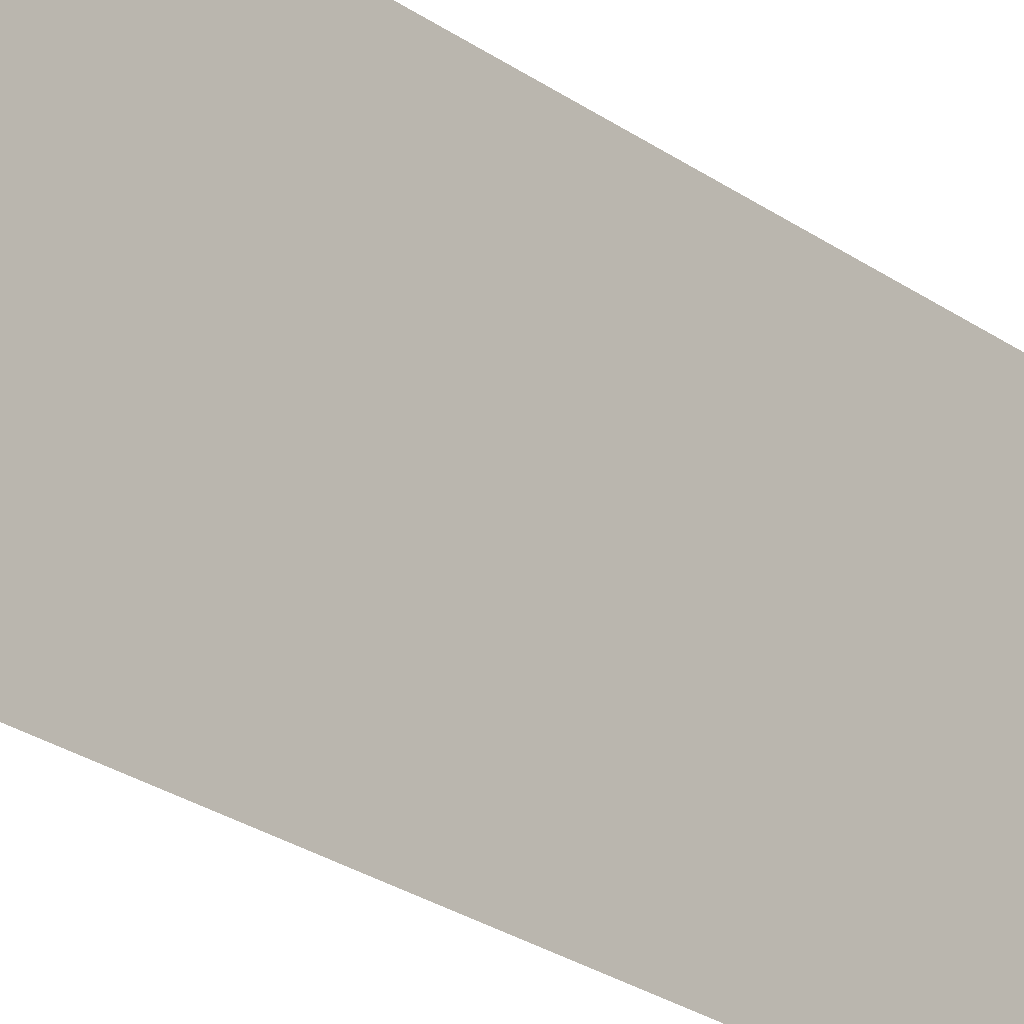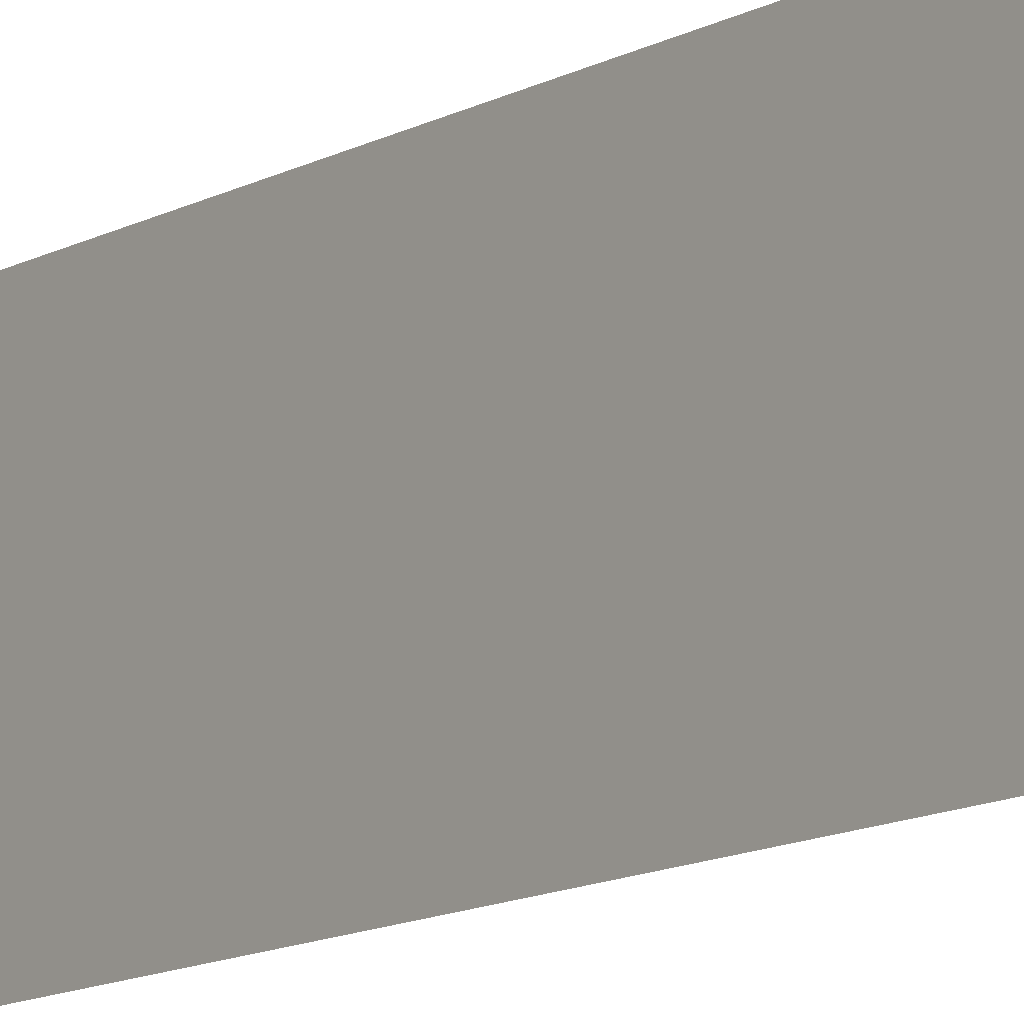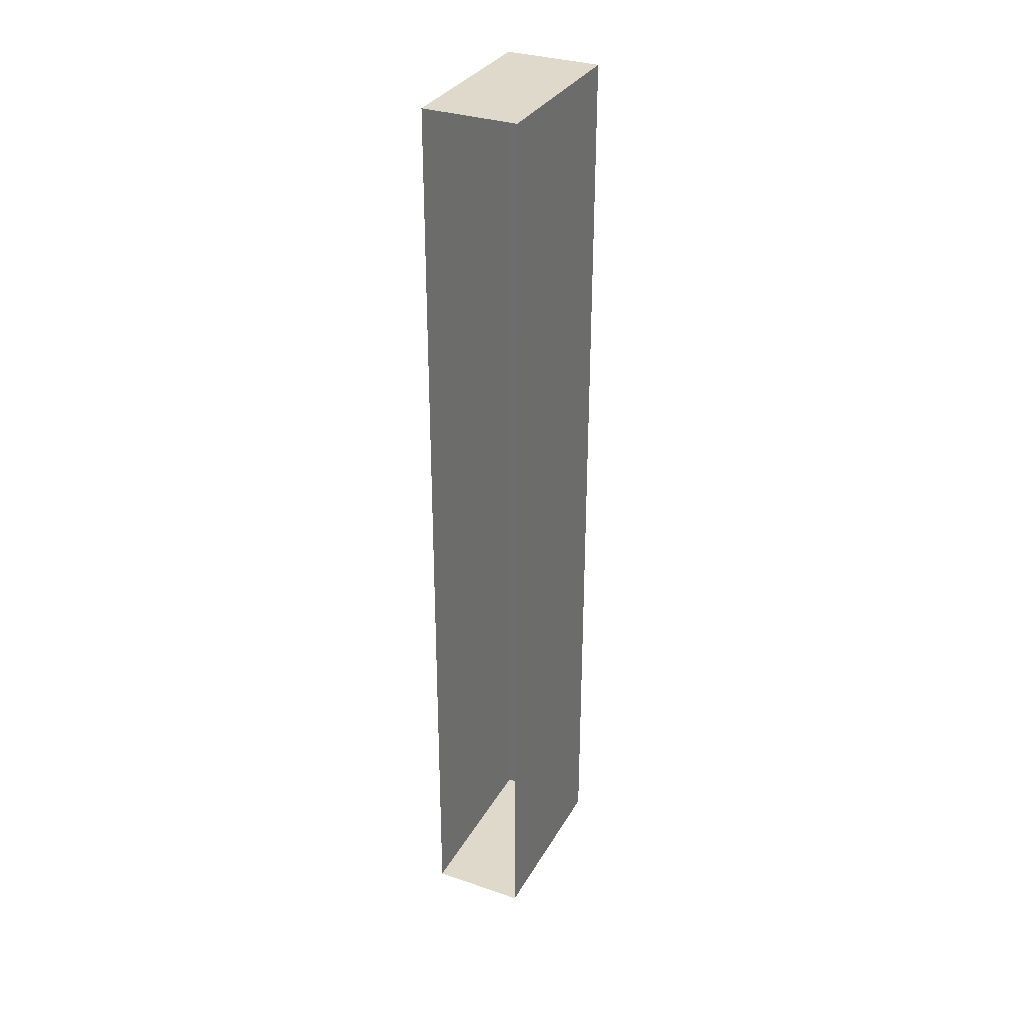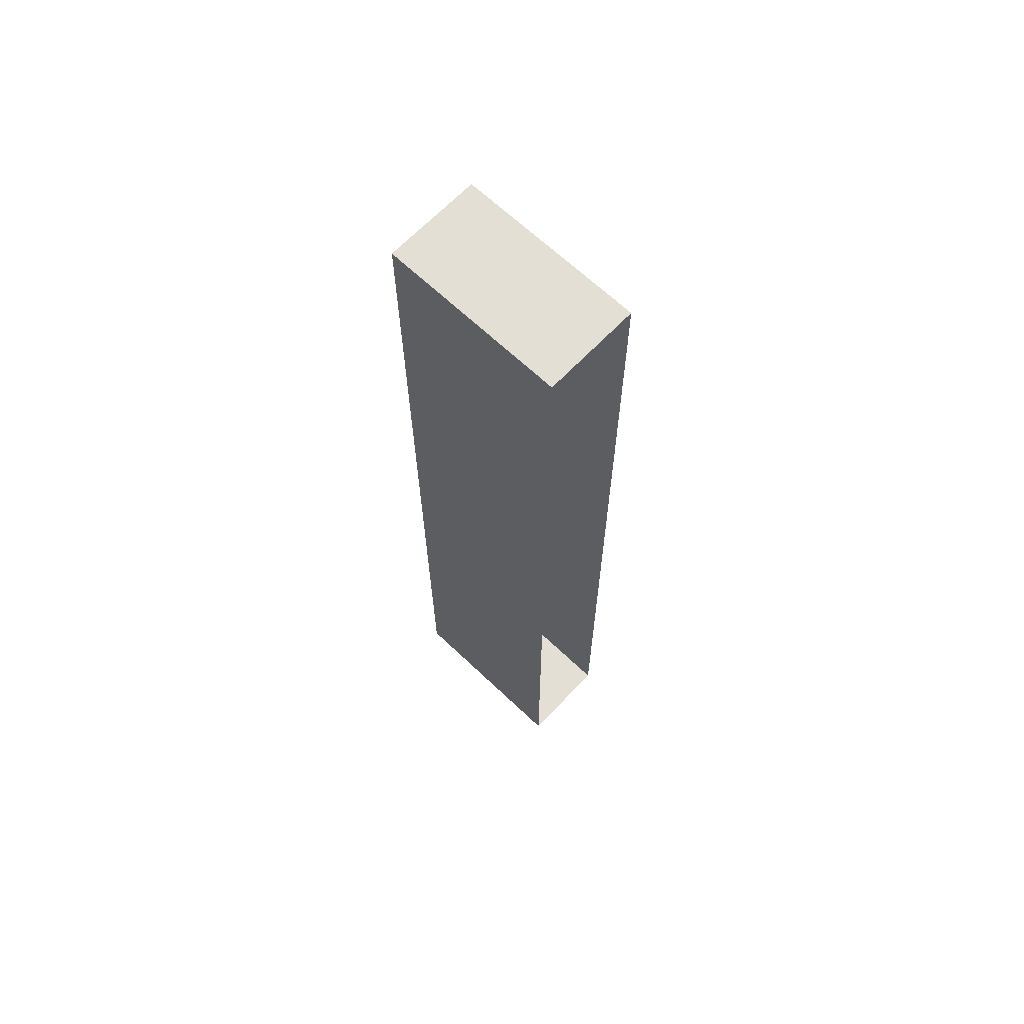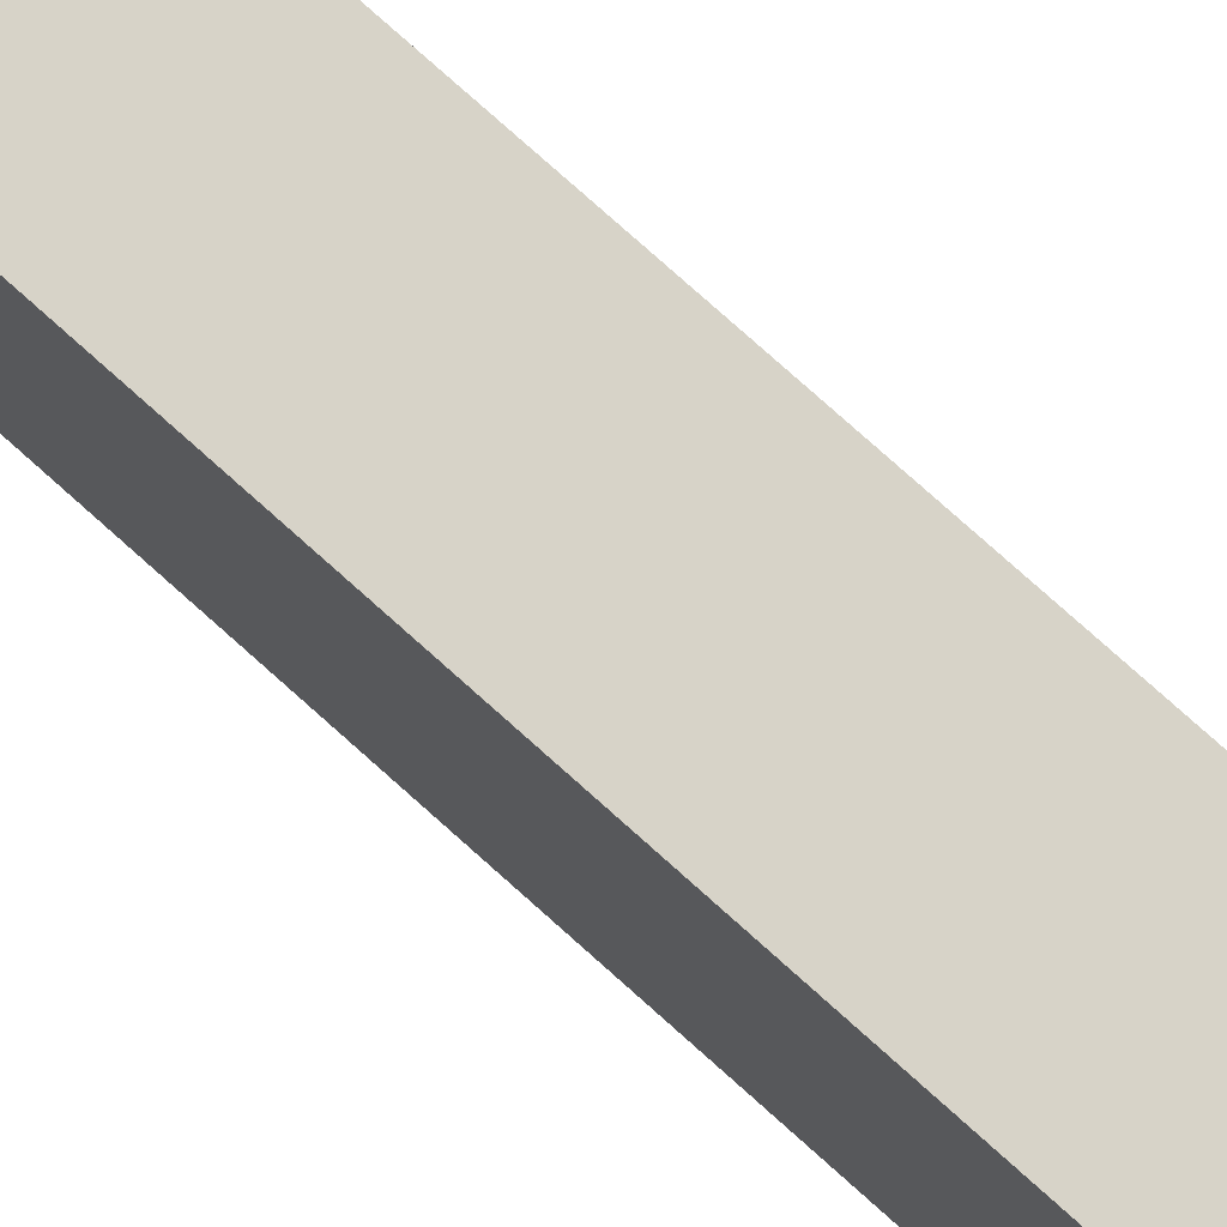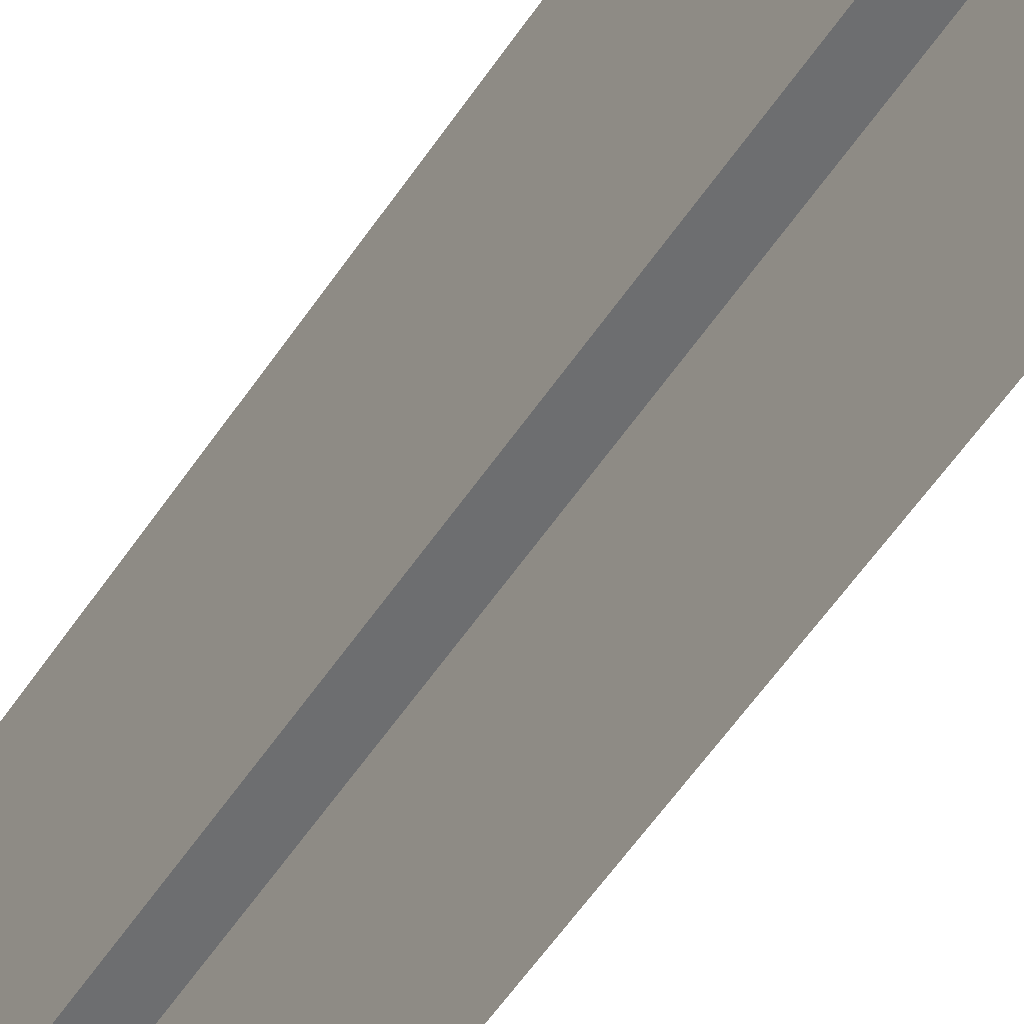
<metadata>
{"format":"obj","ext":"obj","renderer":"f3d","projection":"perspective","resolution":1024,"background":"white","views":[{"elev":-22.1,"azim":37.9,"up":"+Y"},{"elev":-12.0,"azim":-37.6,"up":"+Y"},{"elev":32.3,"azim":25.4,"up":"+Z"},{"elev":66.3,"azim":-46.4,"up":"+Z"},{"elev":77.1,"azim":-48.1,"up":"+Y"},{"elev":-54.3,"azim":147.4,"up":"+Y"}]}
</metadata>
<code>
g pb_Mesh133696
v -0.0002602 -14 118
v -12 -14 118
v -0.0002602 9 118
v -12 9 118
v -12 -14 118
v -12 -14.4 0
v -12 9 118
v -12 9 -2.646e-05
v -12 -14.4 0
v 0 -14.4 0
v -12 9 -2.646e-05
v 0 9 0
v 0 -14.4 0
v -0.0002602 -14 118
v 0 9 0
v -0.0002602 9 118
v -0.0002602 9 118
v -12 9 118
v 0 9 0
v -12 9 -2.646e-05
g pb_Mesh133696_0
f 3 2 1
f 3 4 2
f 7 6 5
f 7 8 6
f 11 10 9
f 11 12 10
f 15 14 13
f 15 16 14
g pb_Mesh133696_1
f 19 18 17
f 19 20 18

</code>
